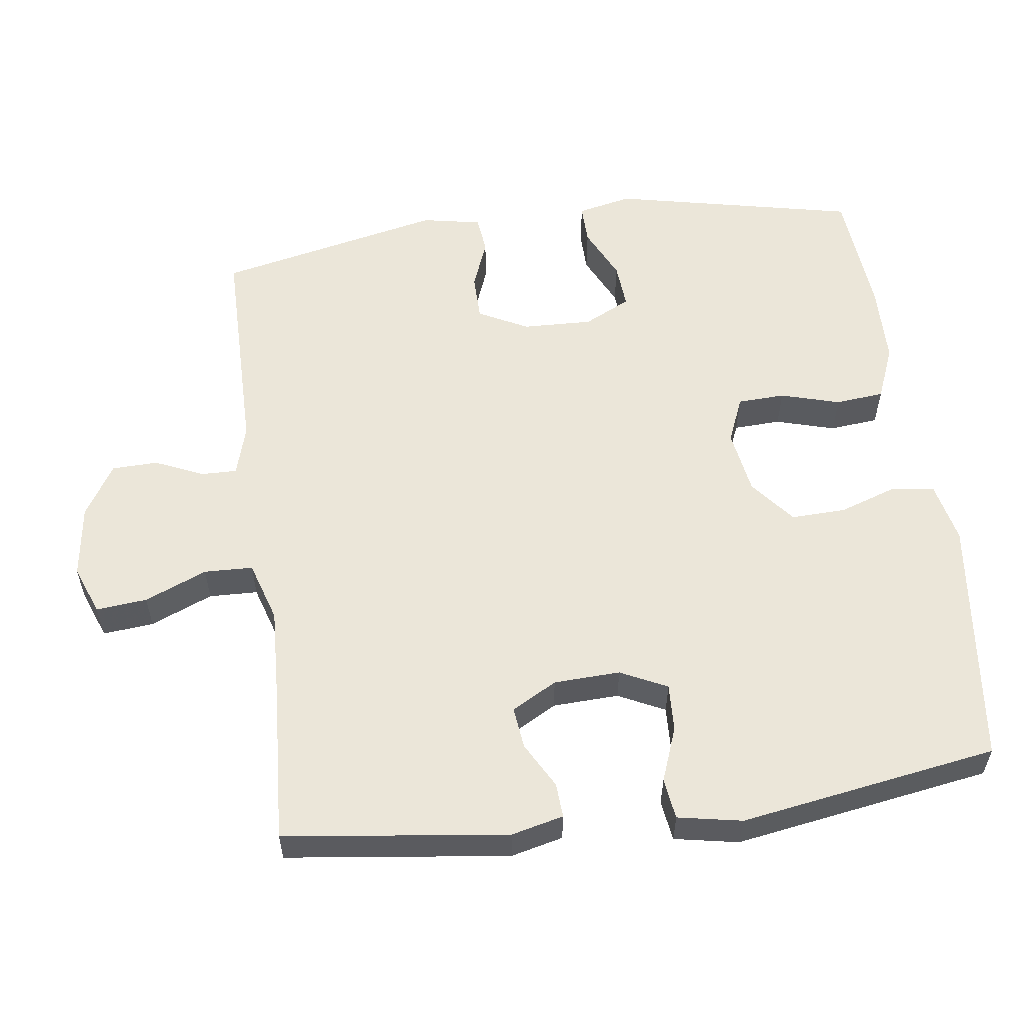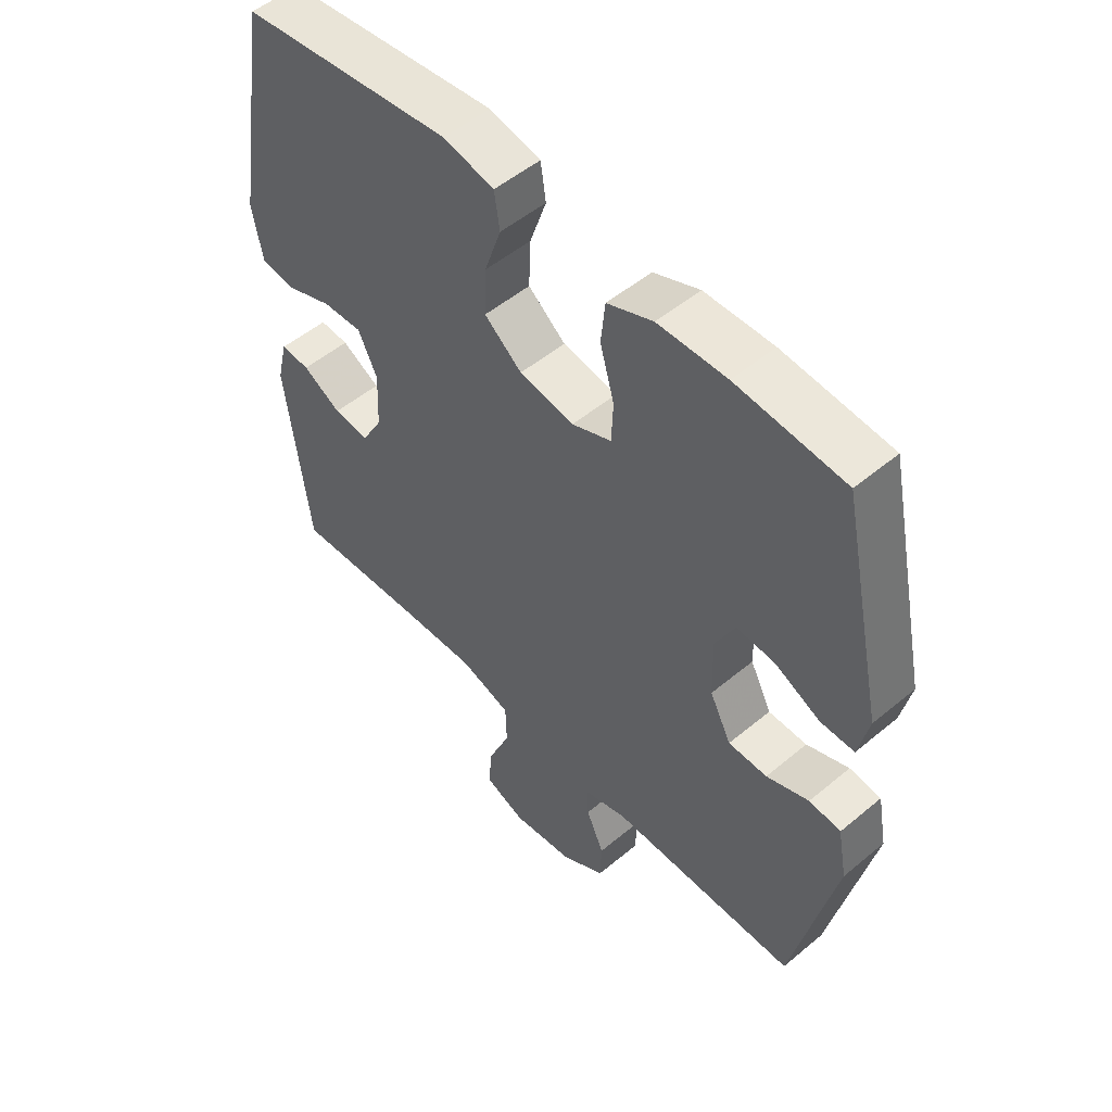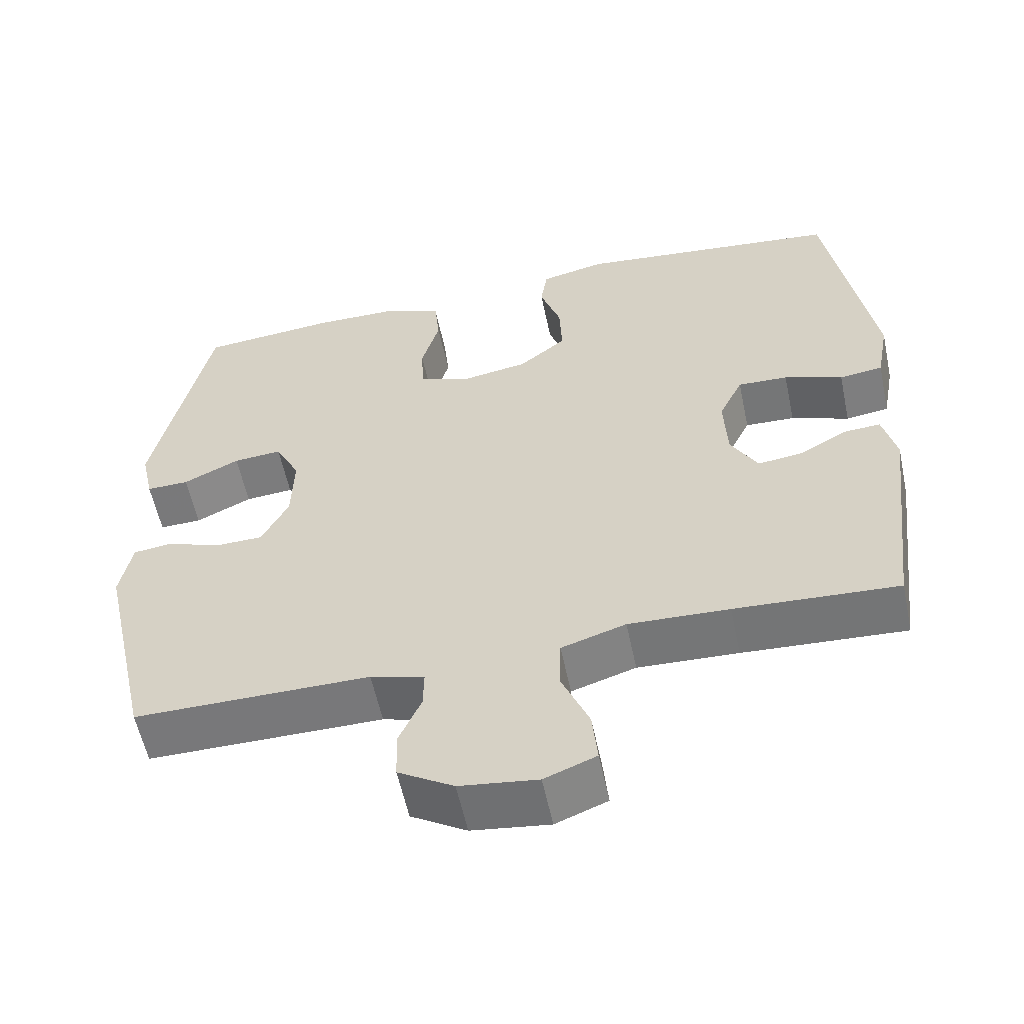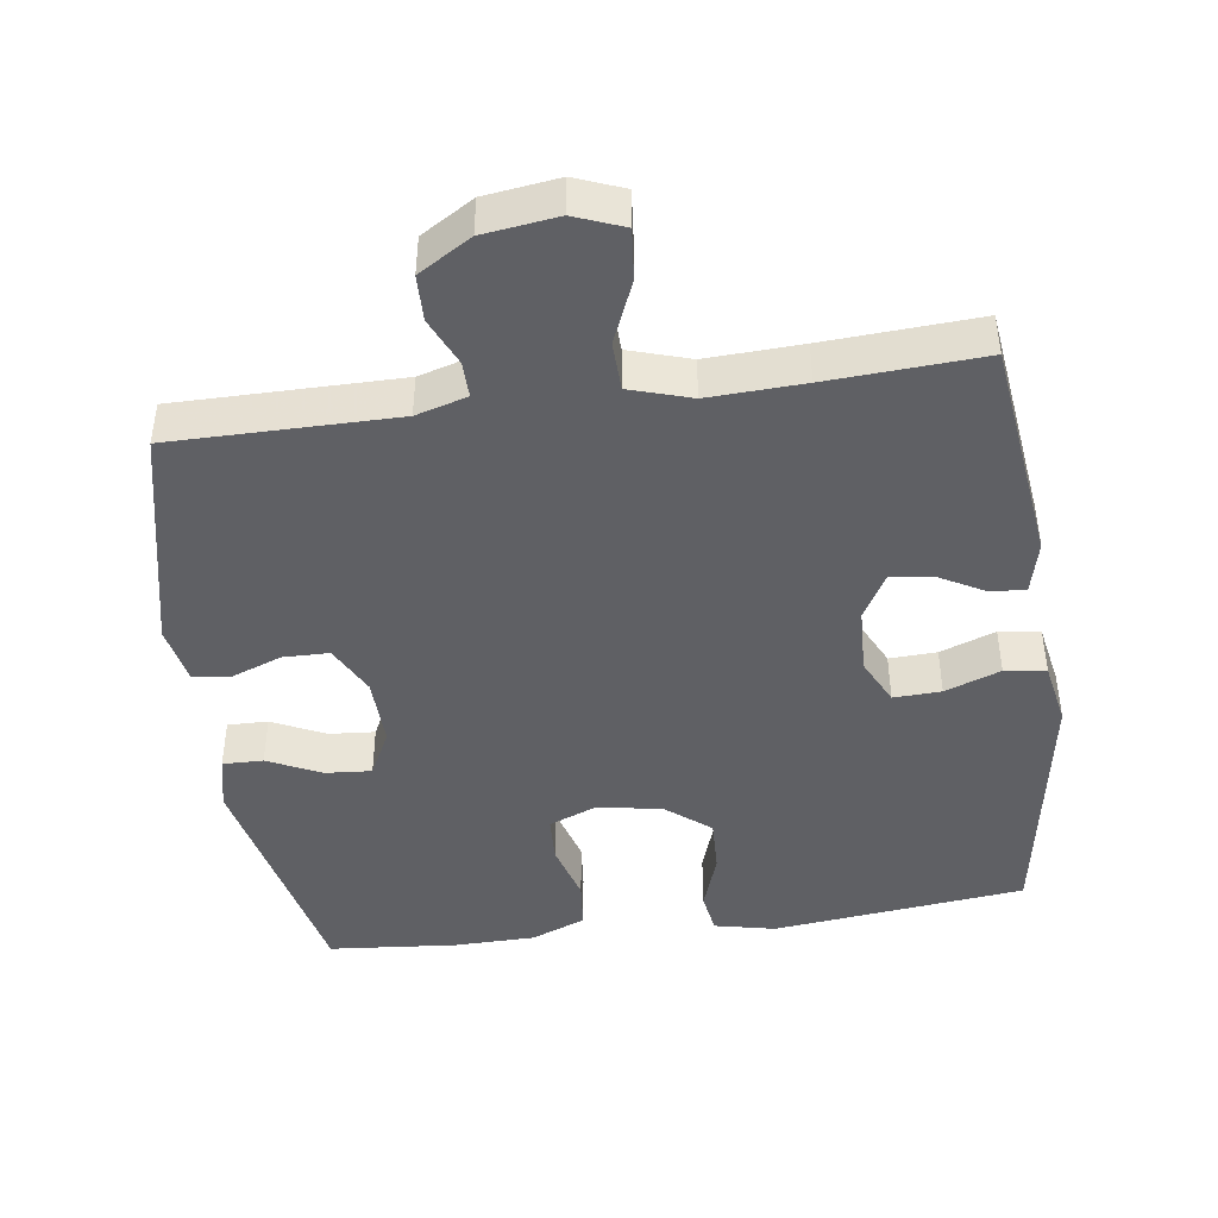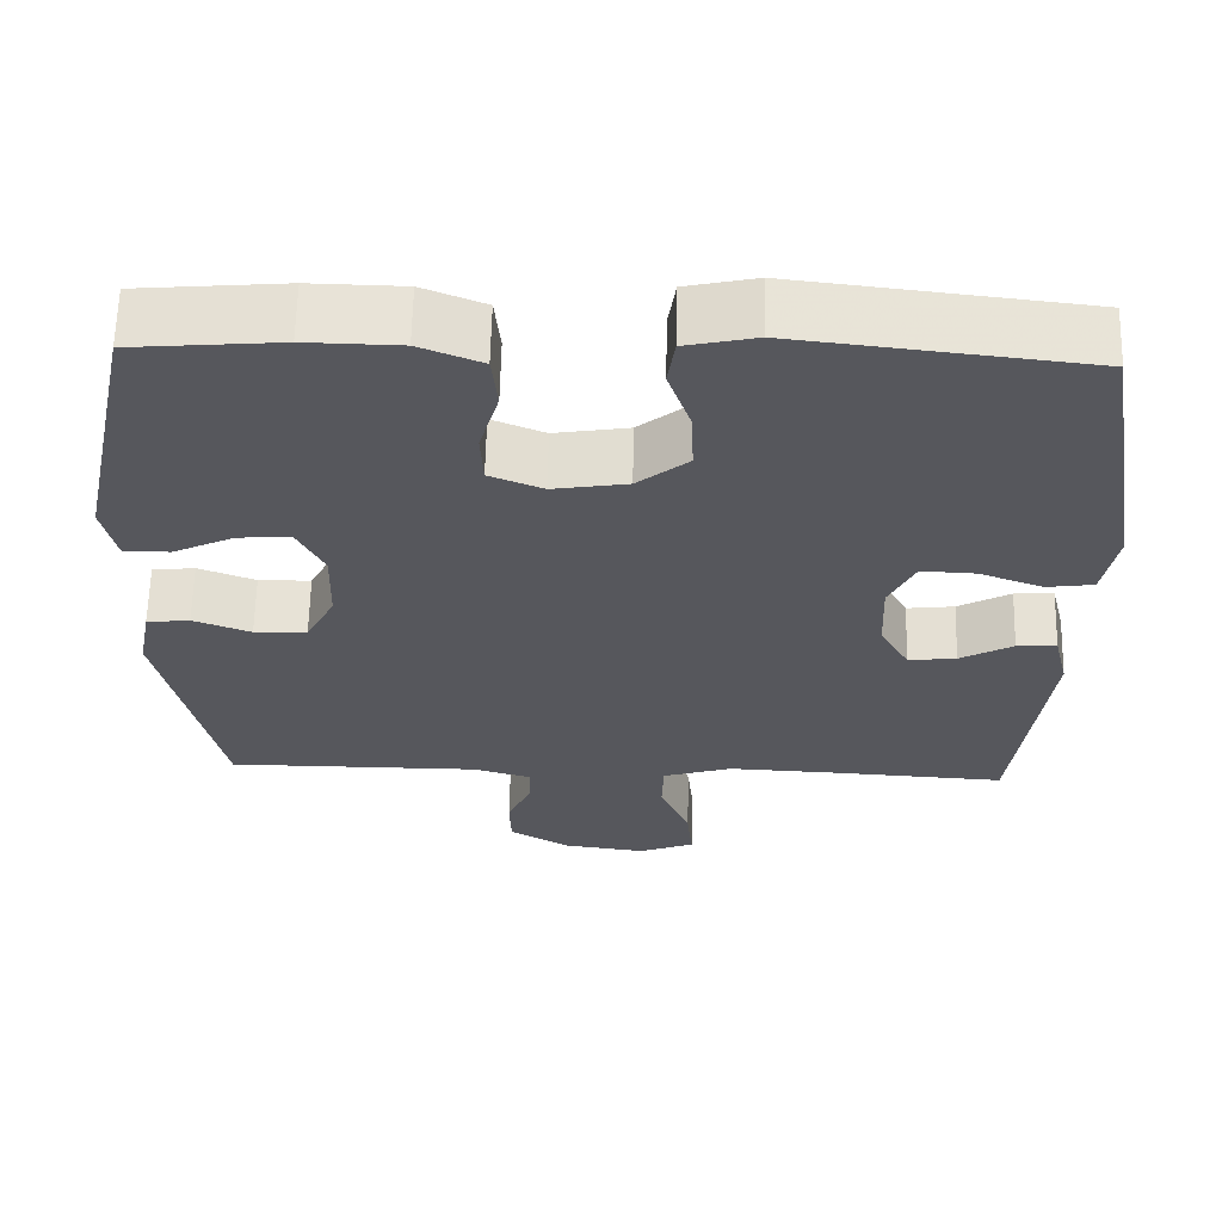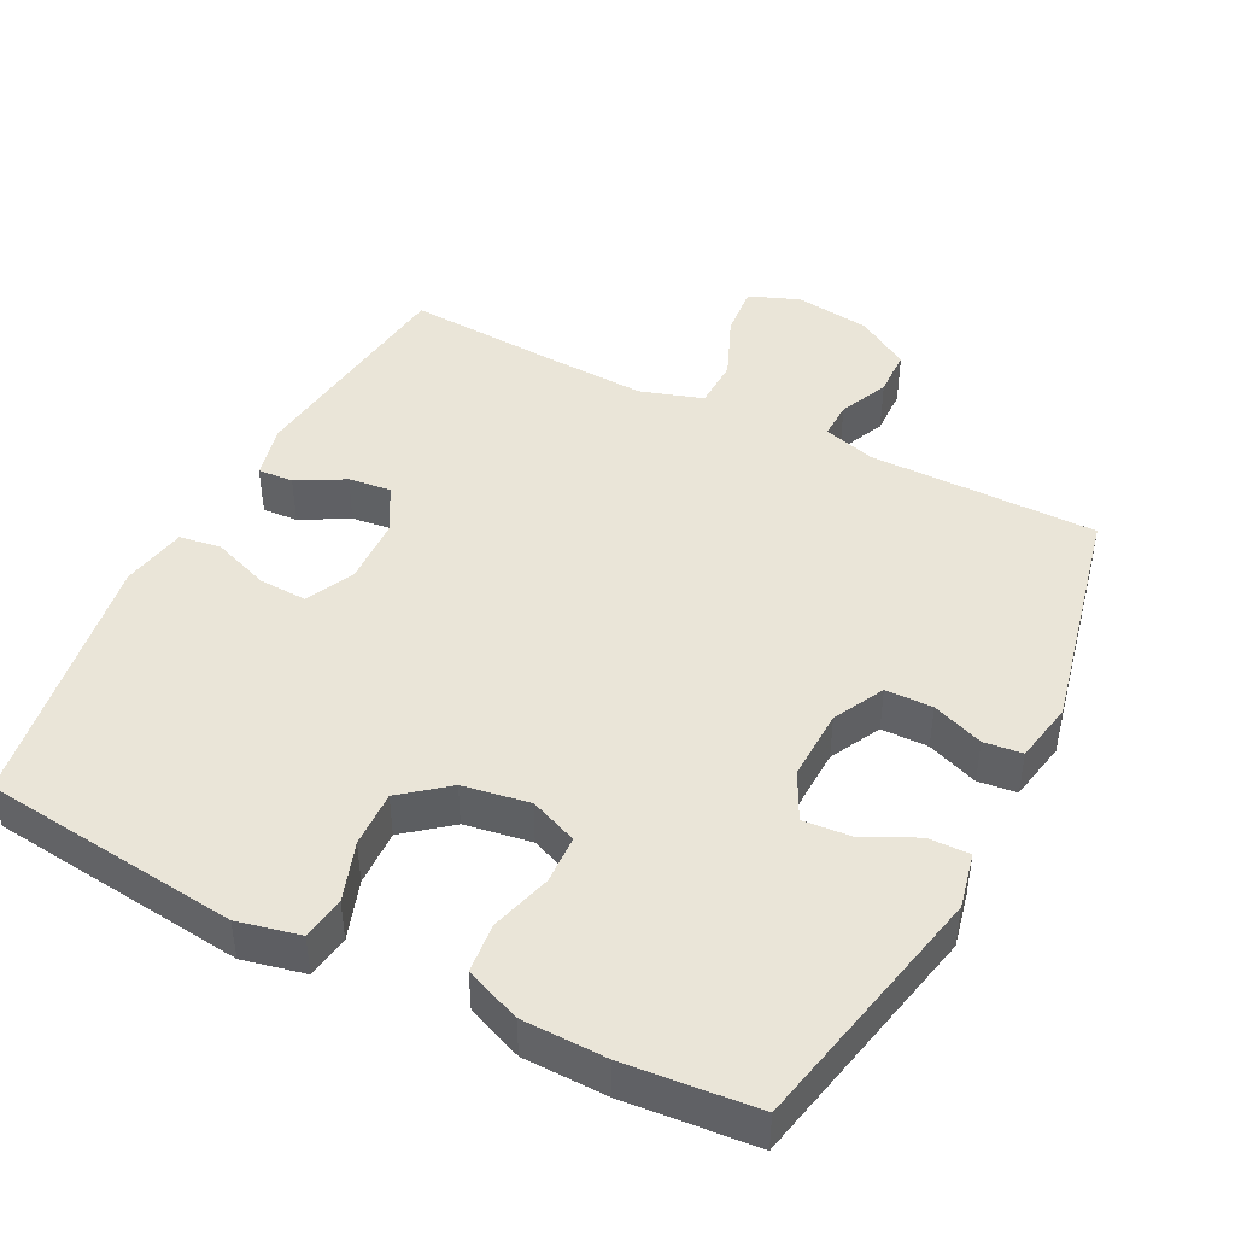
<metadata>
{"format":"obj","ext":"obj","renderer":"f3d","projection":"perspective","resolution":1024,"background":"white","views":[{"elev":56.8,"azim":-97.5,"up":"+Y"},{"elev":52.0,"azim":48.0,"up":"+Z"},{"elev":-57.5,"azim":-168.1,"up":"+Z"},{"elev":-44.1,"azim":-172.1,"up":"+Y"},{"elev":62.5,"azim":-178.7,"up":"+Z"},{"elev":44.9,"azim":27.0,"up":"+Y"}]}
</metadata>
<code>
v 0.5 0.07 0.5
v 0.574 0.07 0.154
v 0.557 0.07 0.077
v 0.5 0.07 0.078
v 0.425 0.07 0.114
v 0.36 0.07 0.119
v 0.327 0.07 0.053
v 0.33 0.07 -0.046
v 0.366 0.07 -0.116
v 0.431 0.07 -0.117
v 0.502 0.07 -0.09
v 0.555 0.07 -0.096
v 0.571 0.07 -0.18
v 0.5 0.07 -0.5
v 0.185 0.07 -0.5
v 0.113 0.07 -0.521
v 0.114 0.07 -0.572
v 0.144 0.07 -0.64
v 0.142 0.07 -0.705
v 0.068 0.07 -0.75
v -0.036 0.07 -0.764
v -0.105 0.07 -0.737
v -0.098 0.07 -0.665
v -0.061 0.07 -0.577
v -0.063 0.07 -0.508
v -0.149 0.07 -0.481
v -0.283 0.07 -0.487
v -0.5 0.07 -0.5
v -0.539 0.07 -0.184
v -0.521 0.07 -0.11
v -0.472 0.07 -0.113
v -0.407 0.07 -0.149
v -0.348 0.07 -0.156
v -0.312 0.07 -0.092
v -0.308 0.07 0.002
v -0.34 0.07 0.068
v -0.407 0.07 0.065
v -0.485 0.07 0.036
v -0.543 0.07 0.044
v -0.56 0.07 0.135
v -0.5 0.07 0.5
v -0.144 0.07 0.541
v -0.058 0.07 0.522
v -0.049 0.07 0.462
v -0.077 0.07 0.38
v -0.08 0.07 0.302
v -0.017 0.07 0.251
v 0.075 0.07 0.236
v 0.141 0.07 0.263
v 0.144 0.07 0.33
v 0.12 0.07 0.414
v 0.127 0.07 0.483
v 0.204 0.07 0.514
v 0.319 0.07 0.516
v 0.5 0 0.5
v 0.574 0 0.154
v 0.557 0 0.077
v 0.5 0 0.078
v 0.425 0 0.114
v 0.36 0 0.119
v 0.327 0 0.053
v 0.33 0 -0.046
v 0.366 0 -0.116
v 0.431 0 -0.117
v 0.502 0 -0.09
v 0.555 0 -0.096
v 0.571 0 -0.18
v 0.5 0 -0.5
v 0.185 0 -0.5
v 0.113 0 -0.521
v 0.114 0 -0.572
v 0.144 0 -0.64
v 0.142 0 -0.705
v 0.068 0 -0.75
v -0.036 0 -0.764
v -0.105 0 -0.737
v -0.098 0 -0.665
v -0.061 0 -0.577
v -0.063 0 -0.508
v -0.149 0 -0.481
v -0.283 0 -0.487
v -0.5 0 -0.5
v -0.539 0 -0.184
v -0.521 0 -0.11
v -0.472 0 -0.113
v -0.407 0 -0.149
v -0.348 0 -0.156
v -0.312 0 -0.092
v -0.308 0 0.002
v -0.34 0 0.068
v -0.407 0 0.065
v -0.485 0 0.036
v -0.543 0 0.044
v -0.56 0 0.135
v -0.5 0 0.5
v -0.144 0 0.541
v -0.058 0 0.522
v -0.049 0 0.462
v -0.077 0 0.38
v -0.08 0 0.302
v -0.017 0 0.251
v 0.075 0 0.236
v 0.141 0 0.263
v 0.144 0 0.33
v 0.12 0 0.414
v 0.127 0 0.483
v 0.204 0 0.514
v 0.319 0 0.516
f 3 4 5
f 2 3 5
f 1 2 5
f 54 1 5
f 53 54 5
f 52 53 5
f 51 52 5
f 50 51 5
f 49 50 5 6
f 48 49 6 7
f 47 48 7 8
f 46 47 8 9
f 43 44 45
f 42 43 45
f 41 42 45
f 40 41 45
f 39 40 45
f 38 39 45
f 37 38 45
f 36 37 45 46
f 35 36 46 9
f 30 31 32
f 29 30 32
f 28 29 32
f 27 28 32
f 26 27 32 33
f 25 26 33 34
f 22 23 24
f 21 22 24
f 20 21 24
f 19 20 24
f 18 19 24
f 17 18 24
f 16 17 24 25
f 34 35 9
f 25 34 9
f 16 25 9
f 15 16 9
f 13 14 15
f 12 13 15
f 11 12 15
f 10 11 15
f 9 10 15
f 59 58 57
f 59 57 56
f 59 56 55
f 59 55 108
f 59 108 107
f 59 107 106
f 59 106 105
f 59 105 104
f 60 59 104 103
f 61 60 103 102
f 62 61 102 101
f 63 62 101 100
f 99 98 97
f 99 97 96
f 99 96 95
f 99 95 94
f 99 94 93
f 99 93 92
f 99 92 91
f 100 99 91 90
f 63 100 90 89
f 86 85 84
f 86 84 83
f 86 83 82
f 86 82 81
f 87 86 81 80
f 88 87 80 79
f 78 77 76
f 78 76 75
f 78 75 74
f 78 74 73
f 78 73 72
f 78 72 71
f 79 78 71 70
f 63 89 88
f 63 88 79
f 63 79 70
f 63 70 69
f 69 68 67
f 69 67 66
f 69 66 65
f 69 65 64
f 69 64 63
f 1 55 56 2
f 2 56 57 3
f 3 57 58 4
f 4 58 59 5
f 5 59 60 6
f 6 60 61 7
f 7 61 62 8
f 8 62 63 9
f 9 63 64 10
f 10 64 65 11
f 11 65 66 12
f 12 66 67 13
f 13 67 68 14
f 14 68 69 15
f 15 69 70 16
f 16 70 71 17
f 17 71 72 18
f 18 72 73 19
f 19 73 74 20
f 20 74 75 21
f 21 75 76 22
f 22 76 77 23
f 23 77 78 24
f 24 78 79 25
f 25 79 80 26
f 26 80 81 27
f 27 81 82 28
f 28 82 83 29
f 29 83 84 30
f 30 84 85 31
f 31 85 86 32
f 32 86 87 33
f 33 87 88 34
f 34 88 89 35
f 35 89 90 36
f 36 90 91 37
f 37 91 92 38
f 38 92 93 39
f 39 93 94 40
f 40 94 95 41
f 41 95 96 42
f 42 96 97 43
f 43 97 98 44
f 44 98 99 45
f 45 99 100 46
f 46 100 101 47
f 47 101 102 48
f 48 102 103 49
f 49 103 104 50
f 50 104 105 51
f 51 105 106 52
f 52 106 107 53
f 53 107 108 54
f 54 108 55 1

</code>
